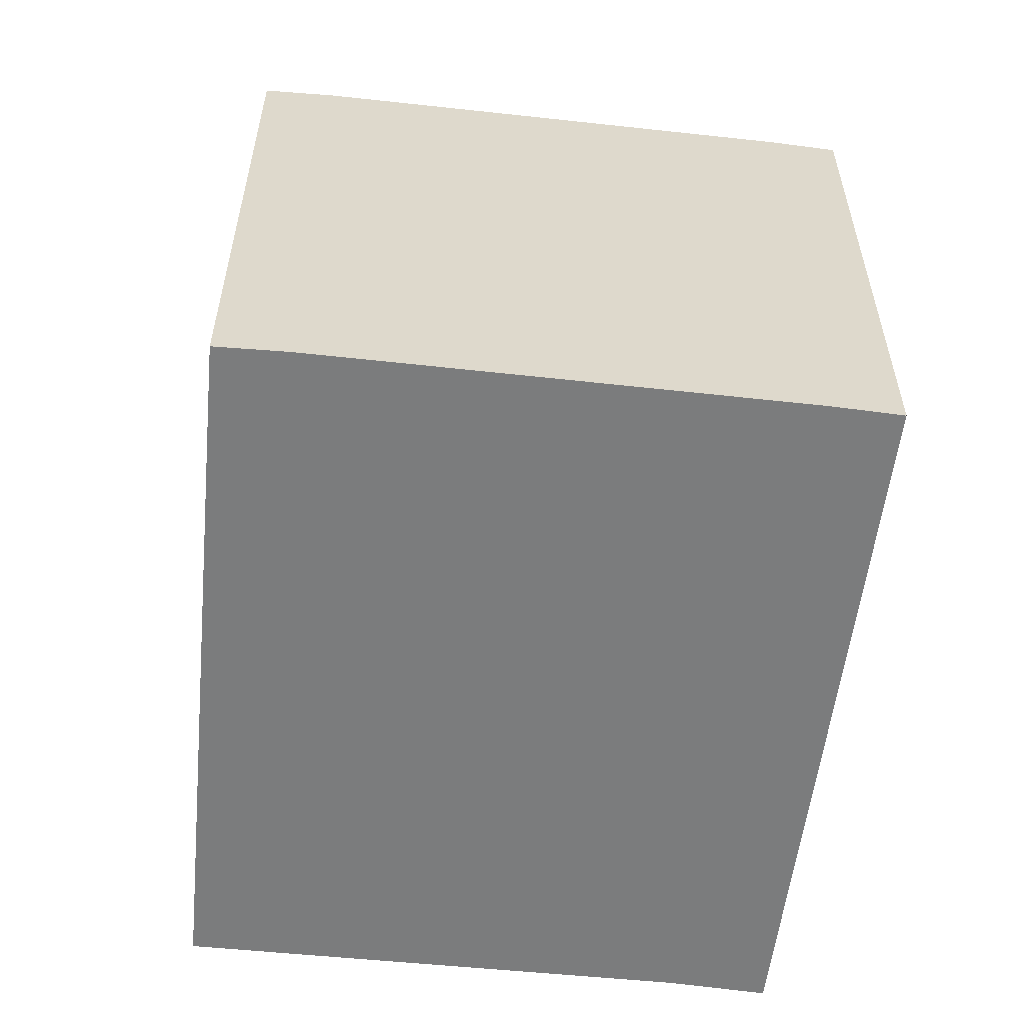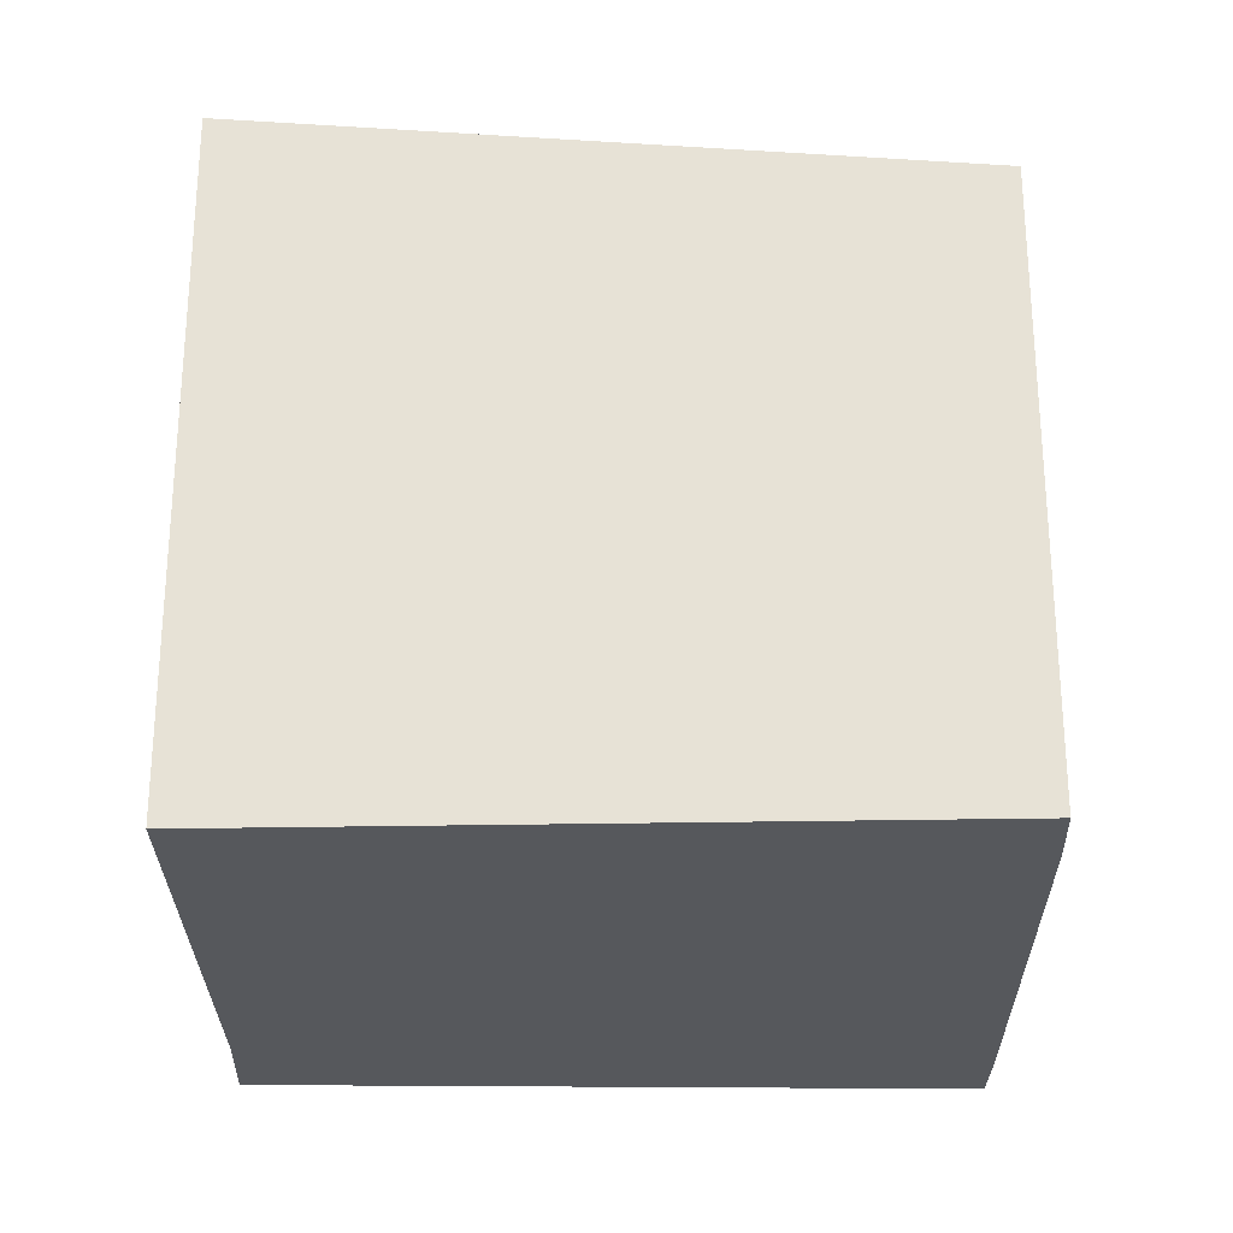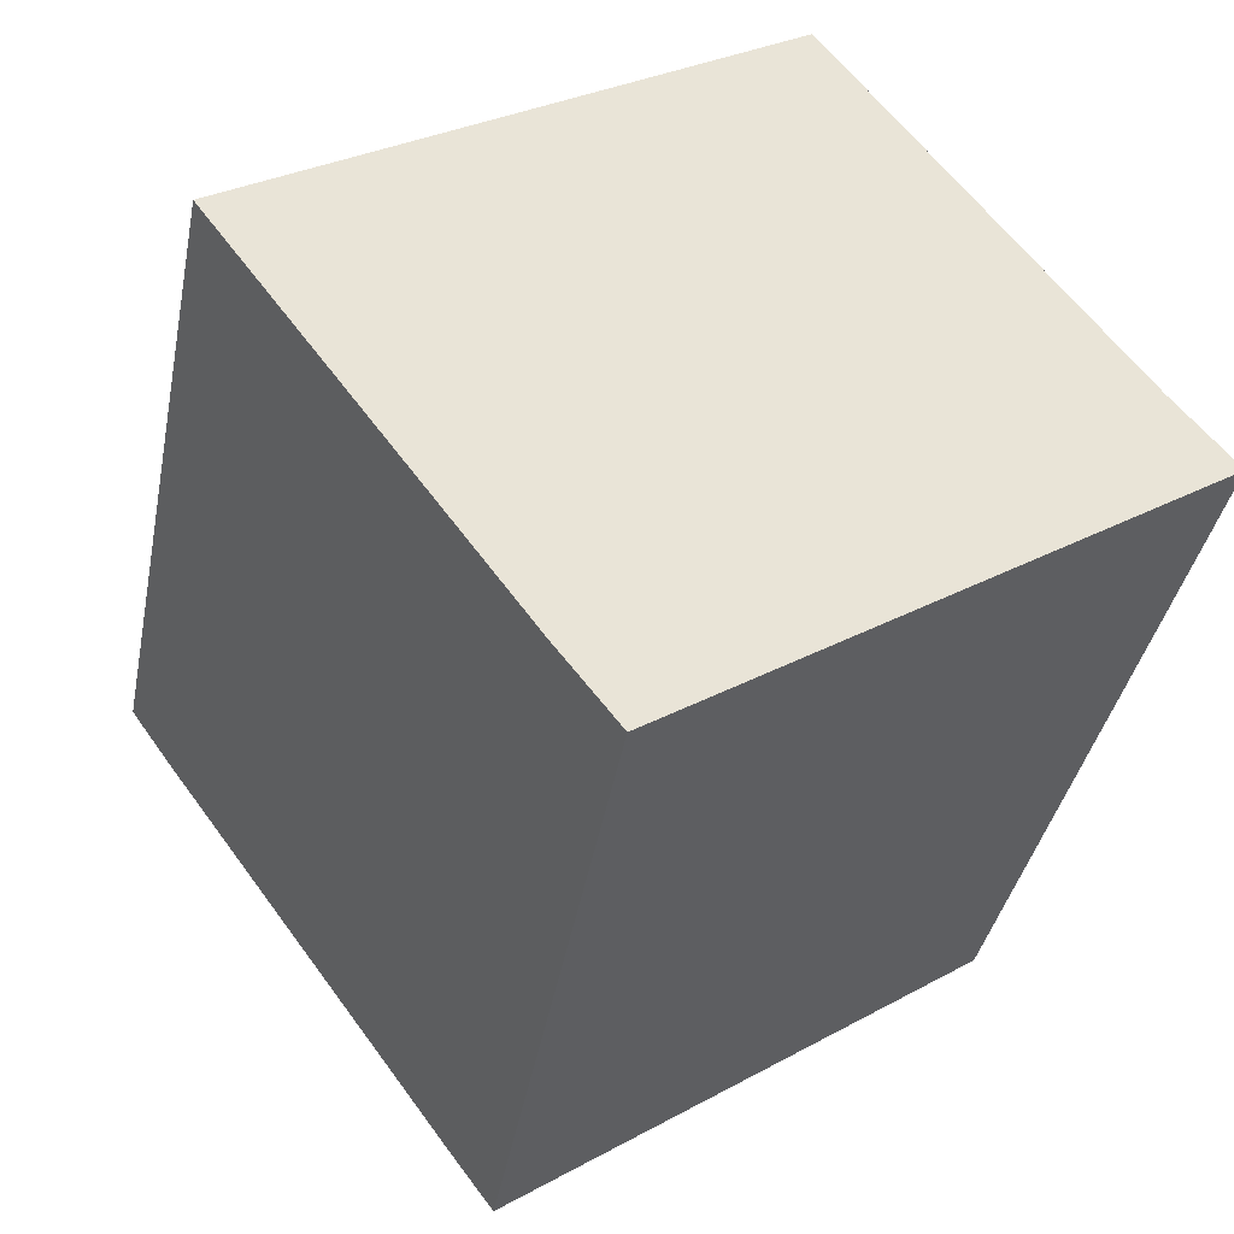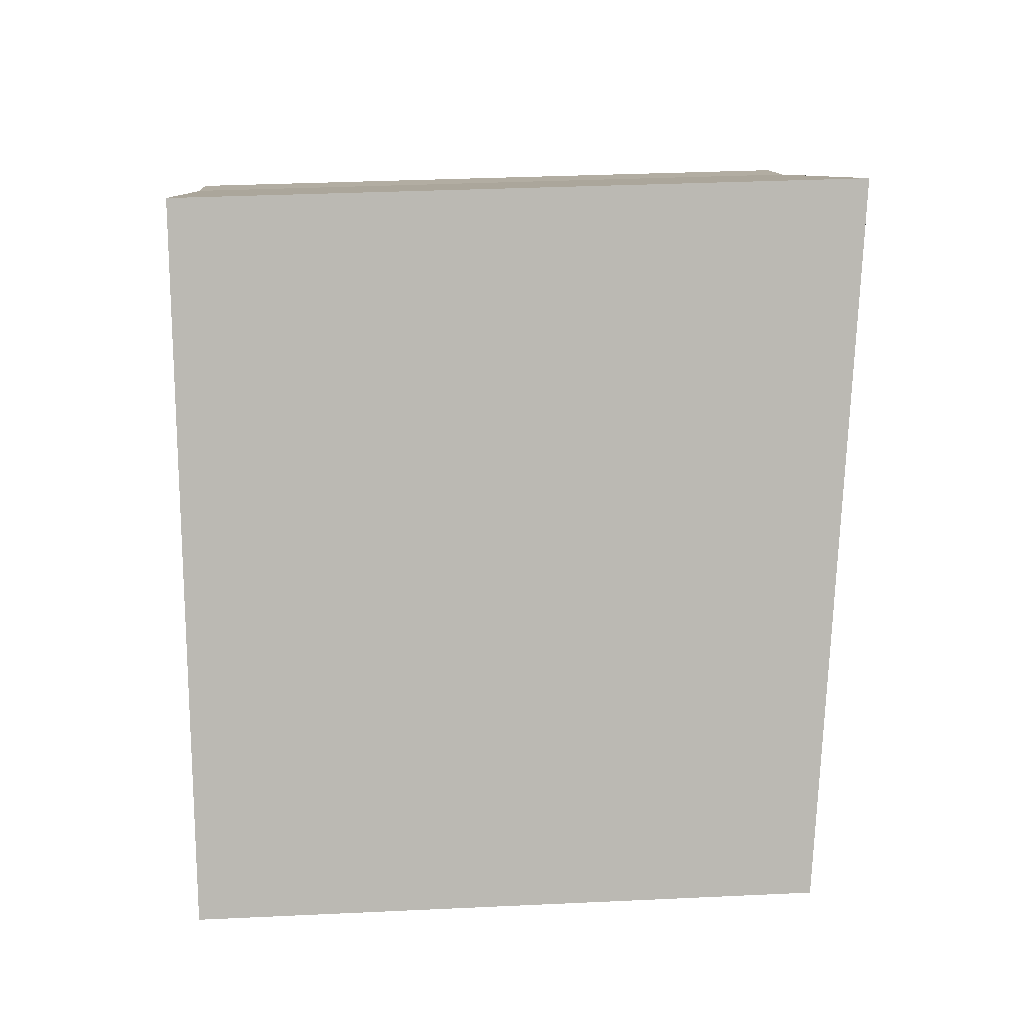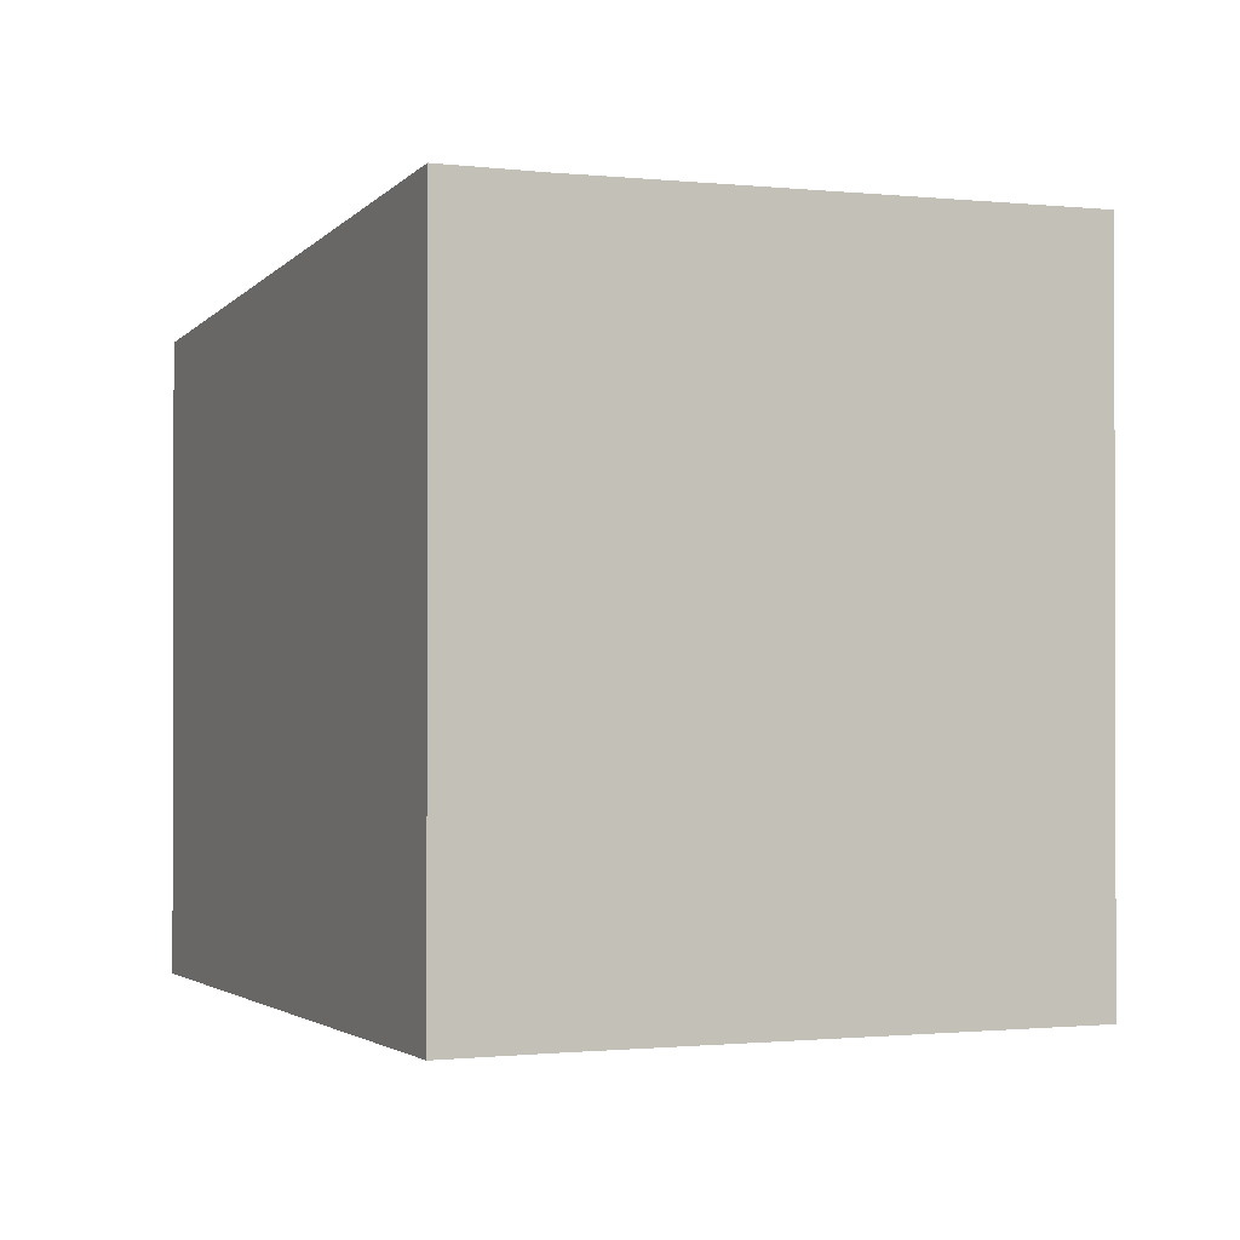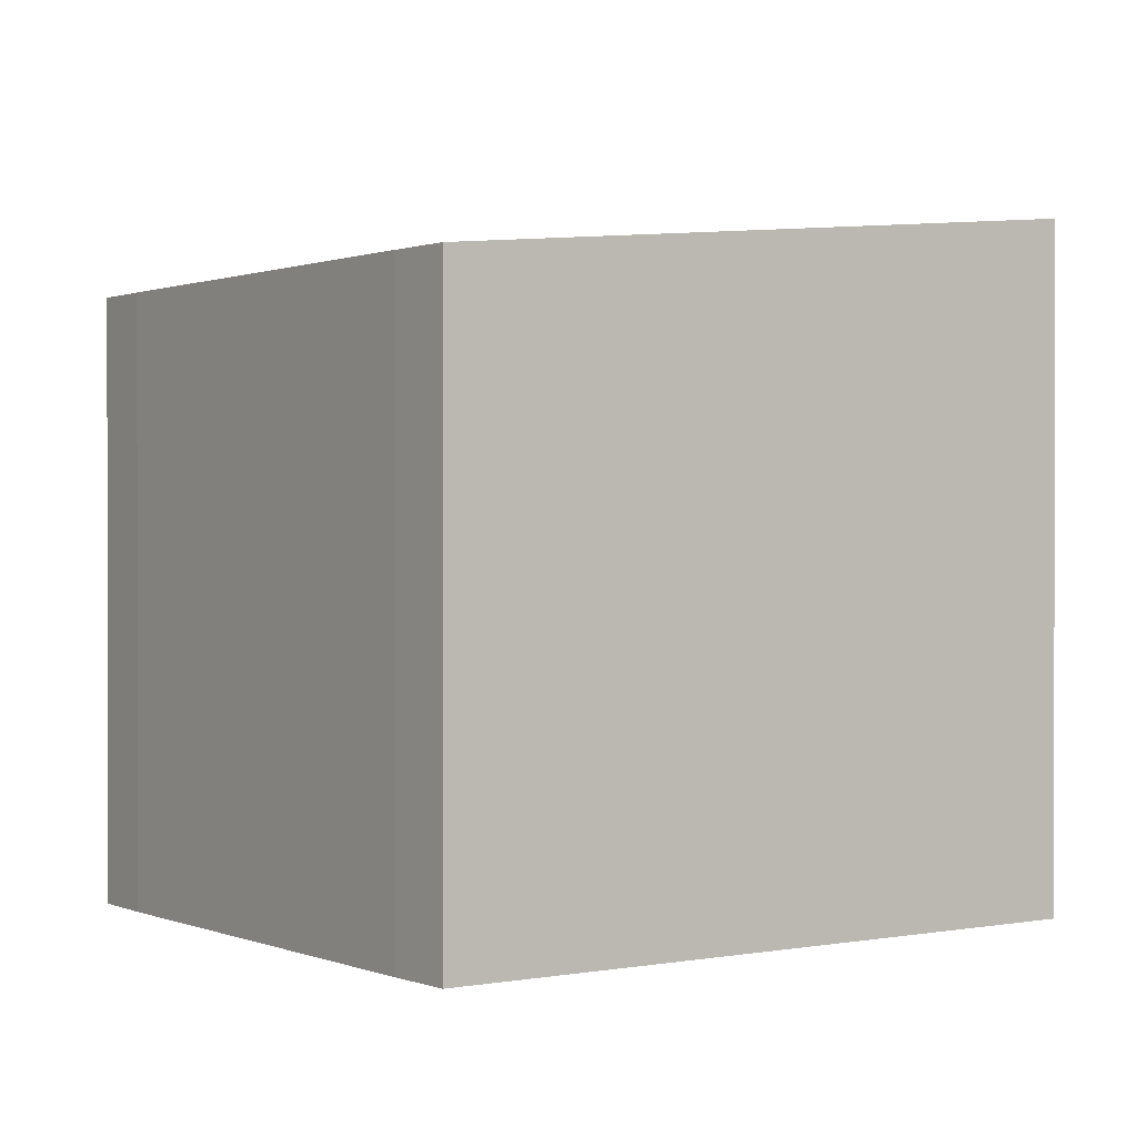
<metadata>
{"format":"obj","ext":"obj","renderer":"f3d","projection":"perspective","resolution":1024,"background":"white","views":[{"elev":-58.6,"azim":150.0,"up":"+Y"},{"elev":-27.7,"azim":66.7,"up":"+Y"},{"elev":28.9,"azim":-129.3,"up":"+Z"},{"elev":32.4,"azim":86.2,"up":"+Z"},{"elev":-0.9,"azim":-46.3,"up":"+Y"},{"elev":0.7,"azim":-148.2,"up":"+Y"}]}
</metadata>
<code>
v  1.369 9.991 0.542
v  2.053 9.488 -4.998
v  0 9.997 6.121e-16
v  6.906 9.991 3.029
v  3.964 9.015 -9.651
v  8.147 9.991 3.586
v  12.56 9.005 -5.9
v  4.179 9.014 -9.564
v  4.959 9.011 -9.247
v  7.36 9.008 -8.203
v  8.491 9.007 -7.712
v  11.59 9.003 -6.367
v  3.964 5.91e-16 -9.651
v  4.179 5.856e-16 -9.564
v  4.959 5.662e-16 -9.247
v  0 0 0
v  2.053 3.06e-16 -4.998
v  1.369 -3.319e-17 0.542
v  8.147 -2.196e-16 3.586
v  12.56 3.613e-16 -5.9
v  6.906 -1.855e-16 3.029
v  11.59 3.899e-16 -6.367
v  8.491 4.722e-16 -7.712
v  7.36 5.023e-16 -8.203
g defaultobject
f 1 2 3
f 2 1 4
f 2 4 5
f 5 4 6
f 5 6 7
f 5 7 8
f 8 7 9
f 9 7 10
f 10 7 11
f 11 7 12
f 8 13 5
f 13 8 9
f 13 9 14
f 14 9 15
f 13 2 5
f 2 13 3
f 3 13 16
f 16 13 17
f 16 1 3
f 1 16 18
f 19 7 6
f 7 19 20
f 18 4 1
f 4 18 6
f 6 18 19
f 19 18 21
f 20 12 7
f 12 20 22
f 22 11 12
f 11 22 10
f 10 22 9
f 9 22 15
f 15 22 23
f 15 23 24
f 17 18 16
f 18 17 21
f 21 17 13
f 21 13 19
f 19 13 20
f 20 13 14
f 20 14 15
f 20 15 24
f 20 24 23
f 20 23 22

</code>
